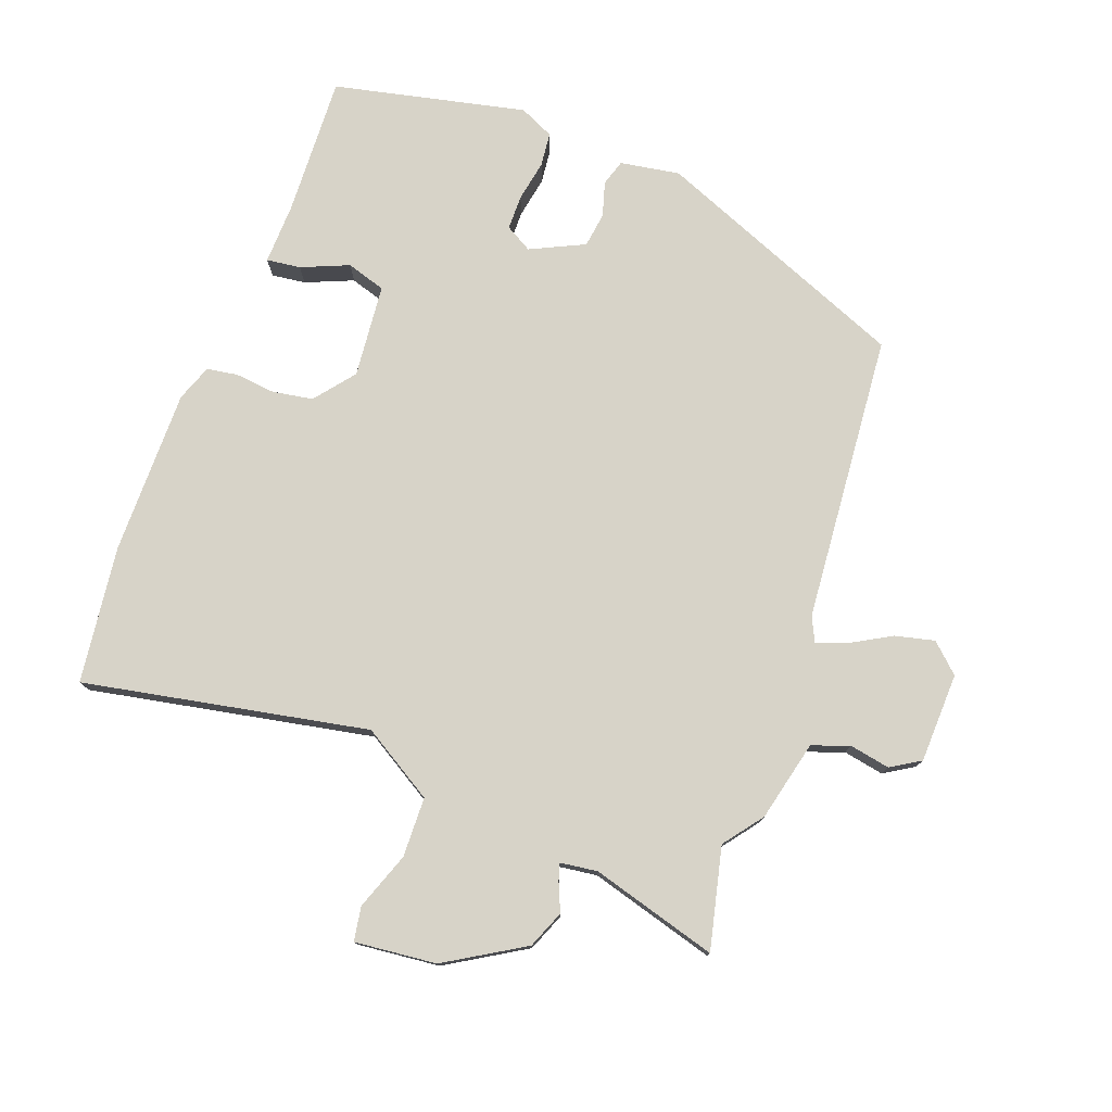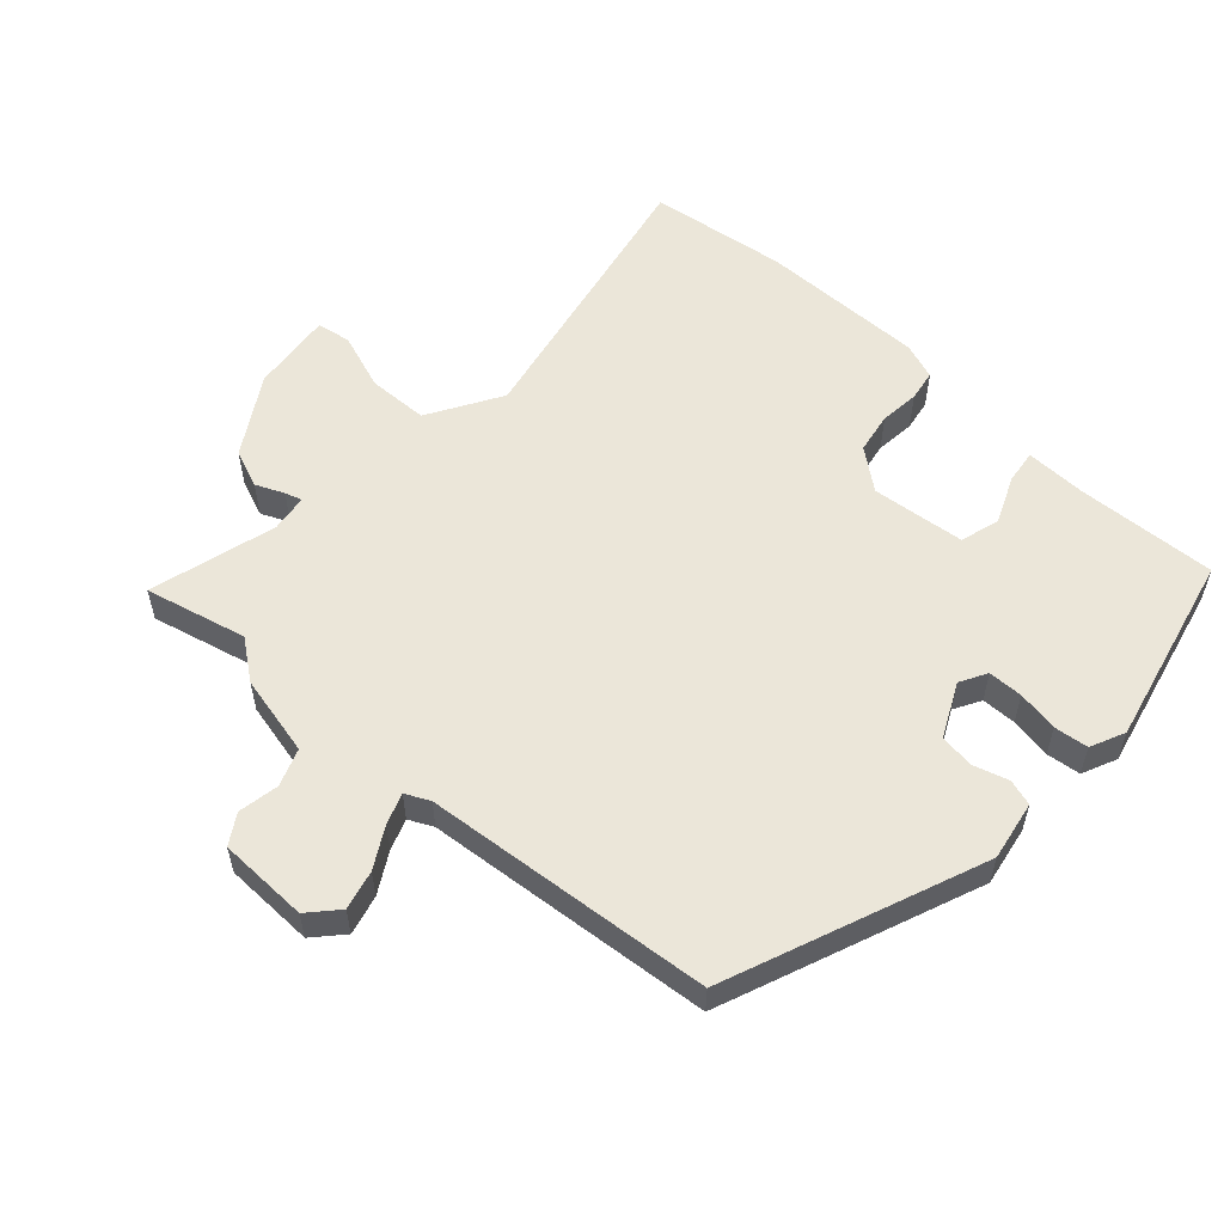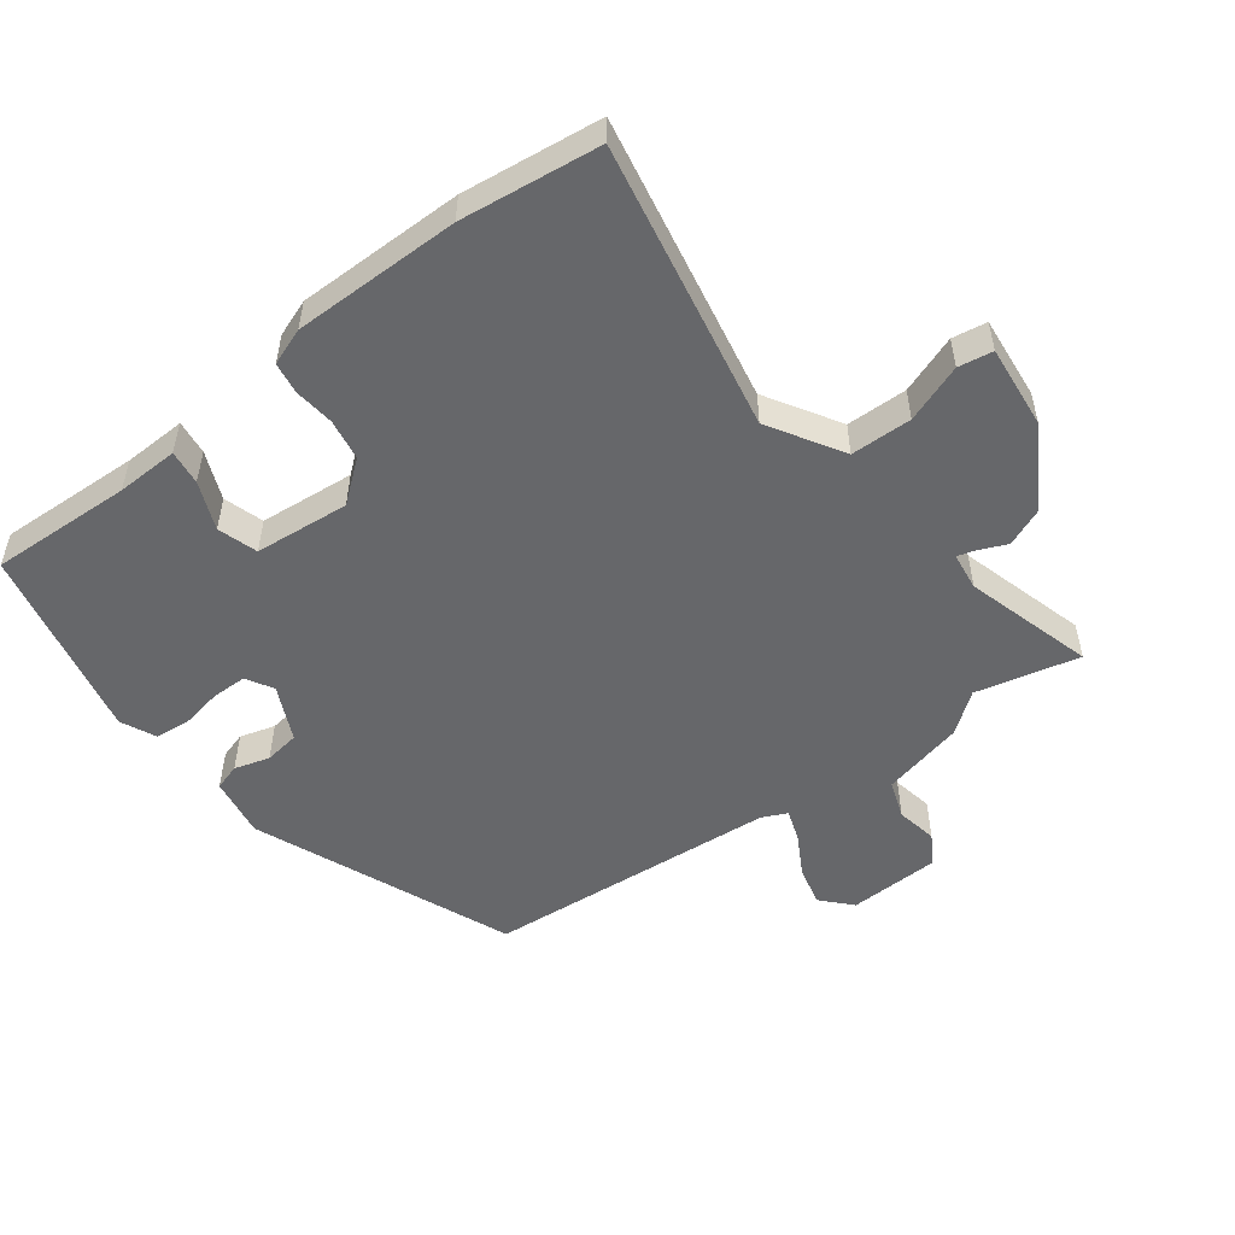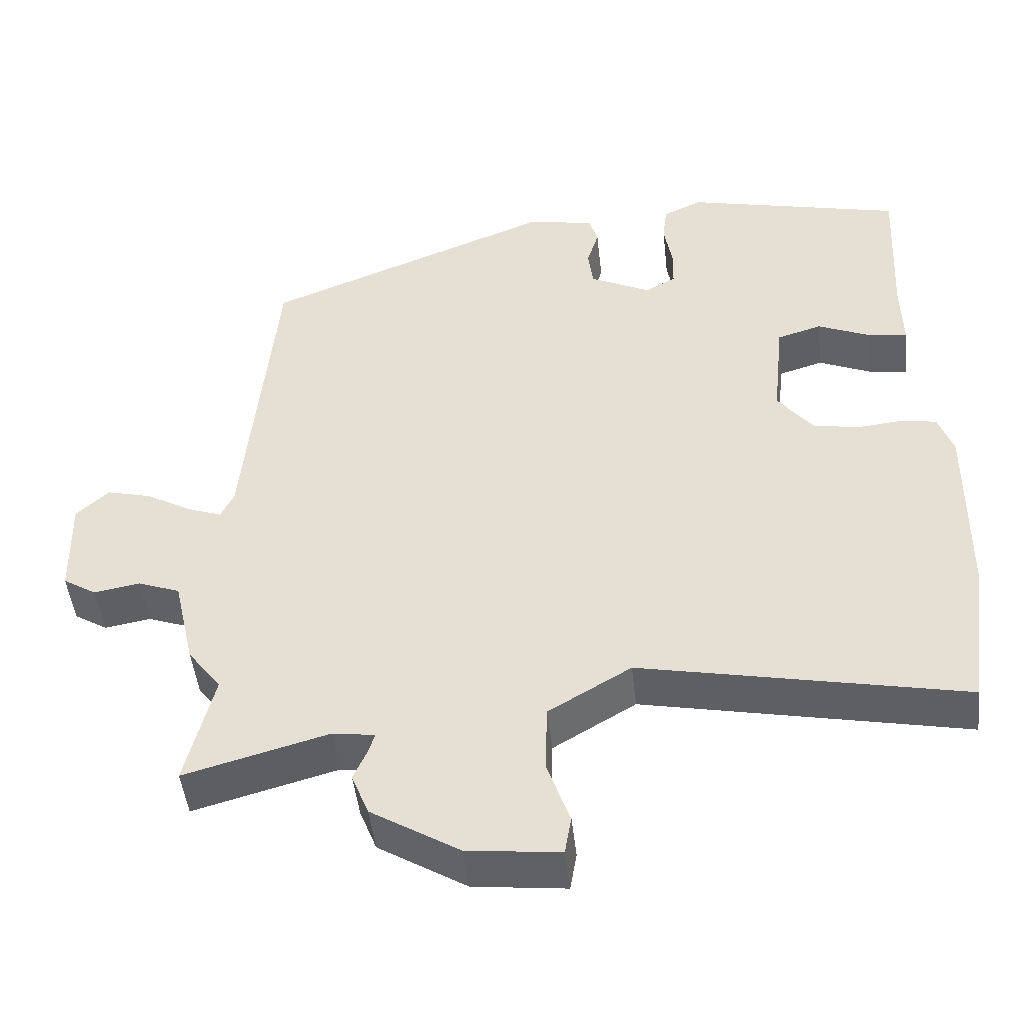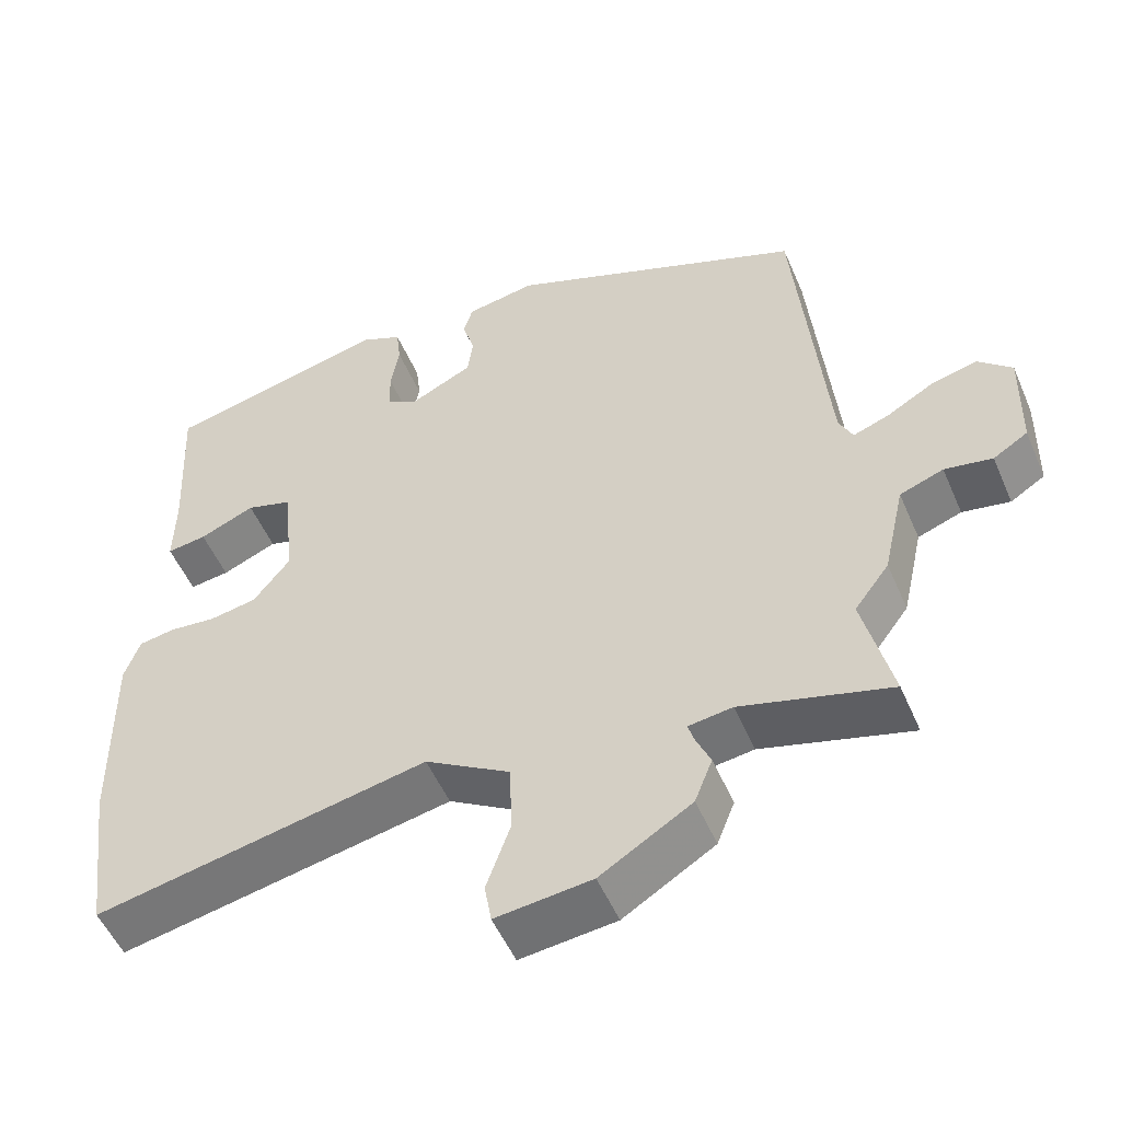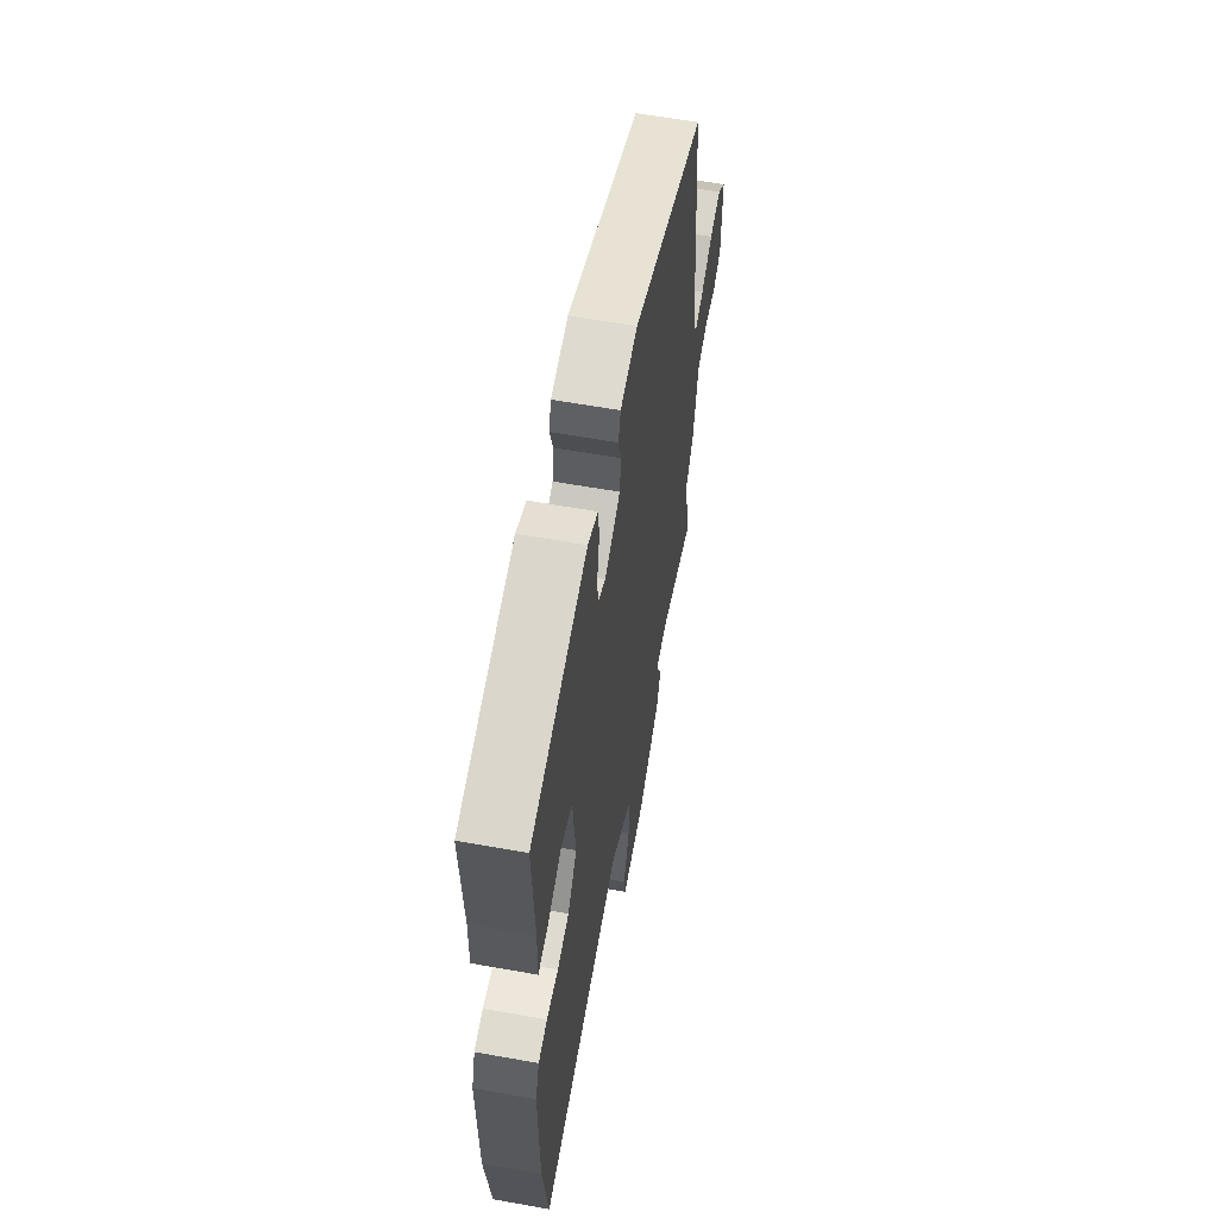
<metadata>
{"format":"obj","ext":"obj","renderer":"f3d","projection":"perspective","resolution":1024,"background":"white","views":[{"elev":77.2,"azim":-159.2,"up":"+Y"},{"elev":56.2,"azim":-47.6,"up":"+Y"},{"elev":-52.2,"azim":127.6,"up":"+Y"},{"elev":-47.2,"azim":6.3,"up":"+Z"},{"elev":-52.2,"azim":-157.0,"up":"+Z"},{"elev":60.2,"azim":100.4,"up":"+Z"}]}
</metadata>
<code>
v 0.52 0.07 -0.351
v 0.492 0.07 -0.561
v 0.058 0.07 -0.473
v -0.053 0.07 -0.539
v -0.056 0.07 -0.631
v -0.025 0.07 -0.719
v -0.034 0.07 -0.771
v -0.159 0.07 -0.757
v -0.278 0.07 -0.684
v -0.301 0.07 -0.626
v -0.282 0.07 -0.583
v -0.274 0.07 -0.557
v -0.331 0.07 -0.549
v -0.525 0.07 -0.602
v -0.487 0.07 -0.447
v -0.532 0.07 -0.387
v -0.56 0.07 -0.263
v -0.617 0.07 -0.242
v -0.679 0.07 -0.253
v -0.724 0.07 -0.225
v -0.727 0.07 -0.087
v -0.683 0.07 -0.047
v -0.623 0.07 -0.062
v -0.562 0.07 -0.097
v -0.515 0.07 -0.114
v -0.497 0.07 -0.077
v -0.456 0.07 0.364
v -0.066 0.07 0.518
v 0.025 0.07 0.502
v 0.037 0.07 0.462
v 0.021 0.07 0.409
v 0.028 0.07 0.356
v 0.11 0.07 0.316
v 0.151 0.07 0.339
v 0.152 0.07 0.392
v 0.141 0.07 0.455
v 0.147 0.07 0.507
v 0.2 0.07 0.531
v 0.493 0.07 0.463
v 0.482 0.07 0.249
v 0.484 0.07 0.155
v 0.432 0.07 0.162
v 0.36 0.07 0.193
v 0.3 0.07 0.175
v 0.285 0.07 0.032
v 0.333 0.07 -0.029
v 0.395 0.07 -0.04
v 0.456 0.07 -0.034
v 0.503 0.07 -0.042
v 0.523 0.07 -0.098
v 0.52 0 -0.351
v 0.492 0 -0.561
v 0.058 0 -0.473
v -0.053 0 -0.539
v -0.056 0 -0.631
v -0.025 0 -0.719
v -0.034 0 -0.771
v -0.159 0 -0.757
v -0.278 0 -0.684
v -0.301 0 -0.626
v -0.282 0 -0.583
v -0.274 0 -0.557
v -0.331 0 -0.549
v -0.525 0 -0.602
v -0.487 0 -0.447
v -0.532 0 -0.387
v -0.56 0 -0.263
v -0.617 0 -0.242
v -0.679 0 -0.253
v -0.724 0 -0.225
v -0.727 0 -0.087
v -0.683 0 -0.047
v -0.623 0 -0.062
v -0.562 0 -0.097
v -0.515 0 -0.114
v -0.497 0 -0.077
v -0.456 0 0.364
v -0.066 0 0.518
v 0.025 0 0.502
v 0.037 0 0.462
v 0.021 0 0.409
v 0.028 0 0.356
v 0.11 0 0.316
v 0.151 0 0.339
v 0.152 0 0.392
v 0.141 0 0.455
v 0.147 0 0.507
v 0.2 0 0.531
v 0.493 0 0.463
v 0.482 0 0.249
v 0.484 0 0.155
v 0.432 0 0.162
v 0.36 0 0.193
v 0.3 0 0.175
v 0.285 0 0.032
v 0.333 0 -0.029
v 0.395 0 -0.04
v 0.456 0 -0.034
v 0.503 0 -0.042
v 0.523 0 -0.098
f 1 2 3
f 50 1 3
f 49 50 3
f 48 49 3
f 47 48 3
f 46 47 3 4
f 45 46 4
f 44 45 4
f 40 41 42 43
f 40 43 44
f 39 40 44
f 38 39 44
f 37 38 44
f 36 37 44
f 35 36 44
f 34 35 44
f 33 34 44 4
f 29 30 31
f 28 29 31
f 27 28 31
f 26 27 31
f 25 26 31 32
f 22 23 24
f 21 22 24
f 20 21 24
f 19 20 24
f 18 19 24
f 17 18 24 25
f 32 33 4
f 25 32 4
f 17 25 4
f 16 17 4
f 15 16 4
f 9 10 11
f 8 9 11
f 7 8 11
f 6 7 11
f 5 6 11
f 5 11 12
f 4 5 12
f 15 4 12 13
f 13 14 15
f 53 52 51
f 53 51 100
f 53 100 99
f 53 99 98
f 53 98 97
f 54 53 97 96
f 54 96 95
f 54 95 94
f 93 92 91 90
f 94 93 90
f 94 90 89
f 94 89 88
f 94 88 87
f 94 87 86
f 94 86 85
f 94 85 84
f 54 94 84 83
f 81 80 79
f 81 79 78
f 81 78 77
f 81 77 76
f 82 81 76 75
f 74 73 72
f 74 72 71
f 74 71 70
f 74 70 69
f 74 69 68
f 75 74 68 67
f 54 83 82
f 54 82 75
f 54 75 67
f 54 67 66
f 54 66 65
f 61 60 59
f 61 59 58
f 61 58 57
f 61 57 56
f 61 56 55
f 62 61 55
f 62 55 54
f 63 62 54 65
f 65 64 63
f 1 51 52 2
f 2 52 53 3
f 3 53 54 4
f 4 54 55 5
f 5 55 56 6
f 6 56 57 7
f 7 57 58 8
f 8 58 59 9
f 9 59 60 10
f 10 60 61 11
f 11 61 62 12
f 12 62 63 13
f 13 63 64 14
f 14 64 65 15
f 15 65 66 16
f 16 66 67 17
f 17 67 68 18
f 18 68 69 19
f 19 69 70 20
f 20 70 71 21
f 21 71 72 22
f 22 72 73 23
f 23 73 74 24
f 24 74 75 25
f 25 75 76 26
f 26 76 77 27
f 27 77 78 28
f 28 78 79 29
f 29 79 80 30
f 30 80 81 31
f 31 81 82 32
f 32 82 83 33
f 33 83 84 34
f 34 84 85 35
f 35 85 86 36
f 36 86 87 37
f 37 87 88 38
f 38 88 89 39
f 39 89 90 40
f 40 90 91 41
f 41 91 92 42
f 42 92 93 43
f 43 93 94 44
f 44 94 95 45
f 45 95 96 46
f 46 96 97 47
f 47 97 98 48
f 48 98 99 49
f 49 99 100 50
f 50 100 51 1

</code>
